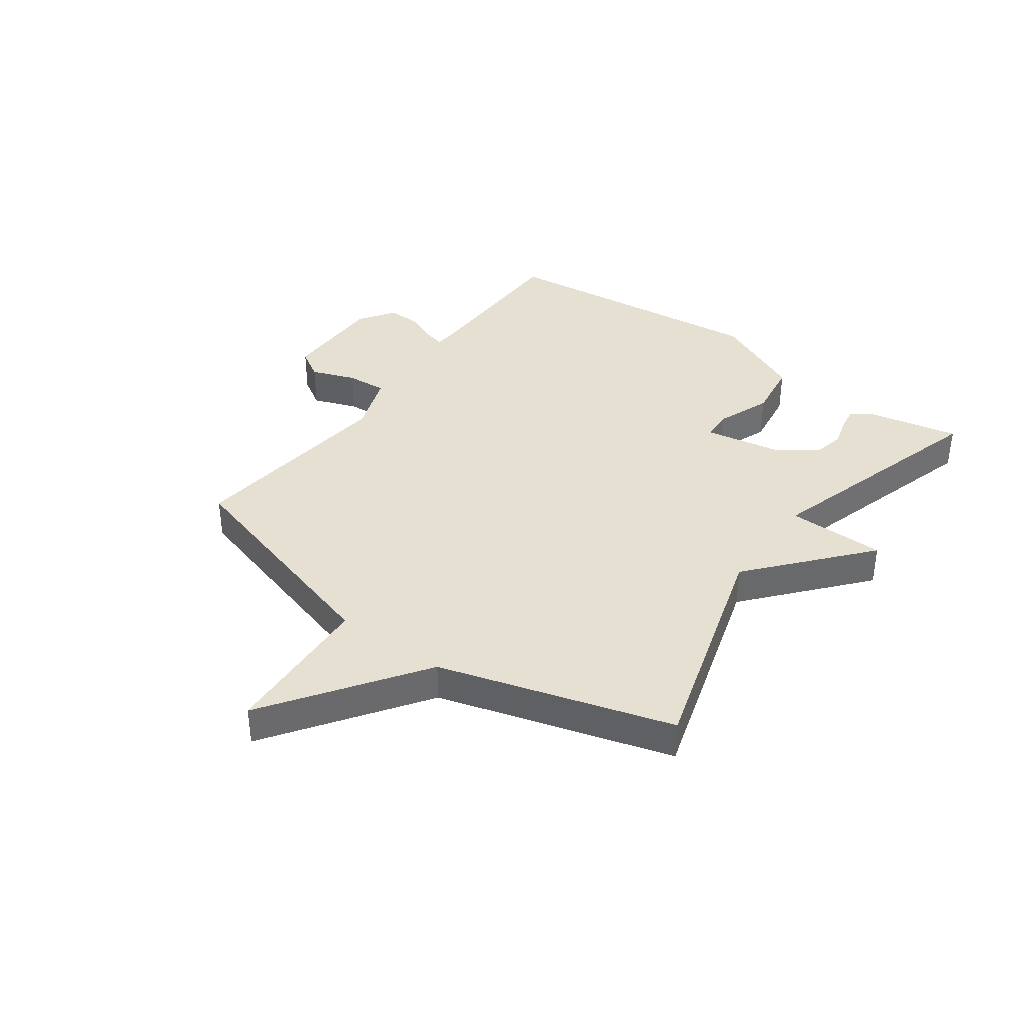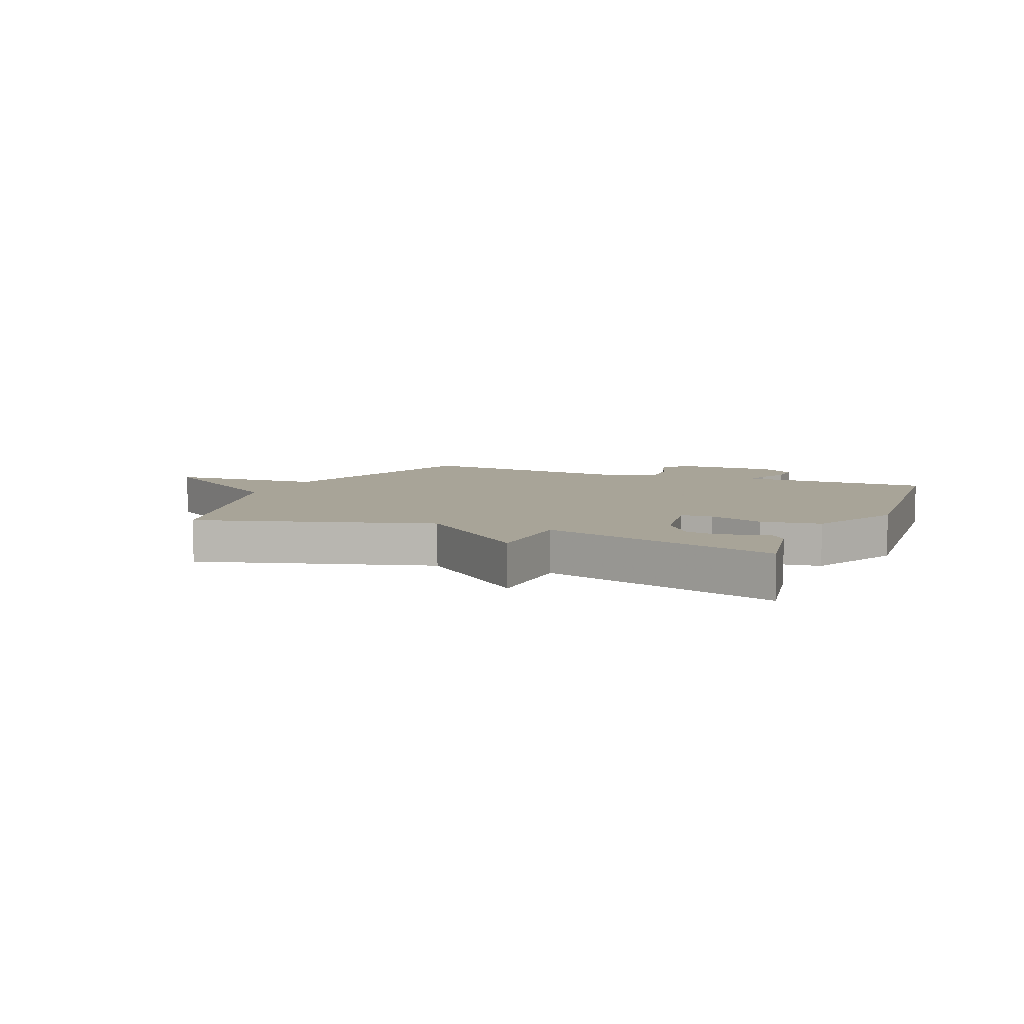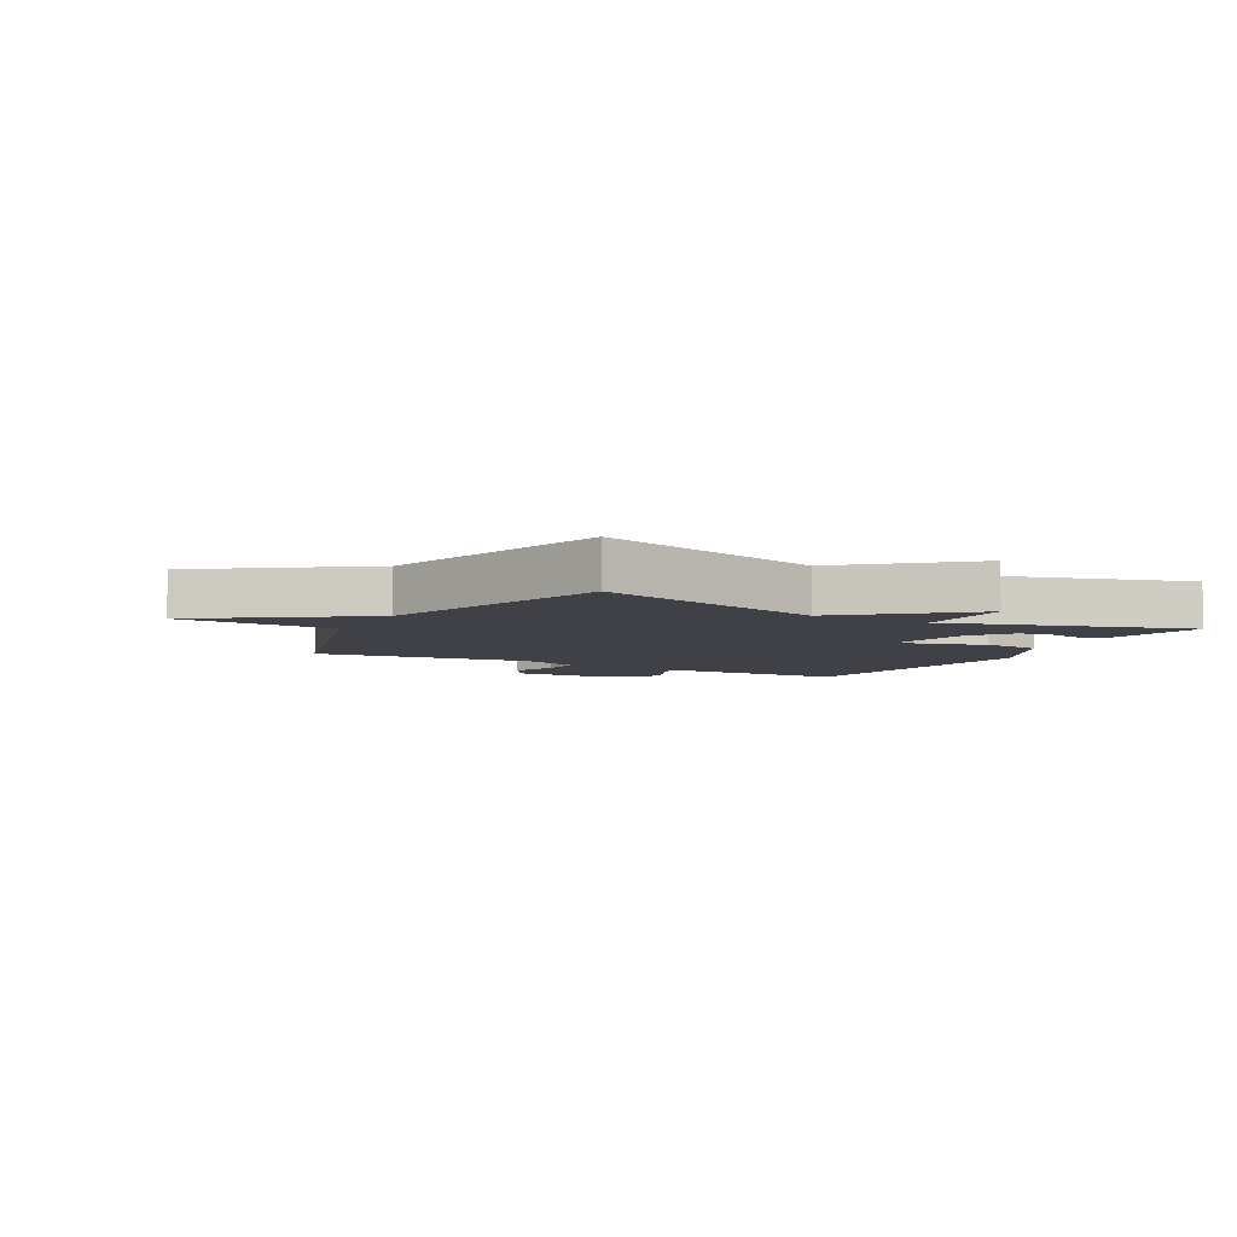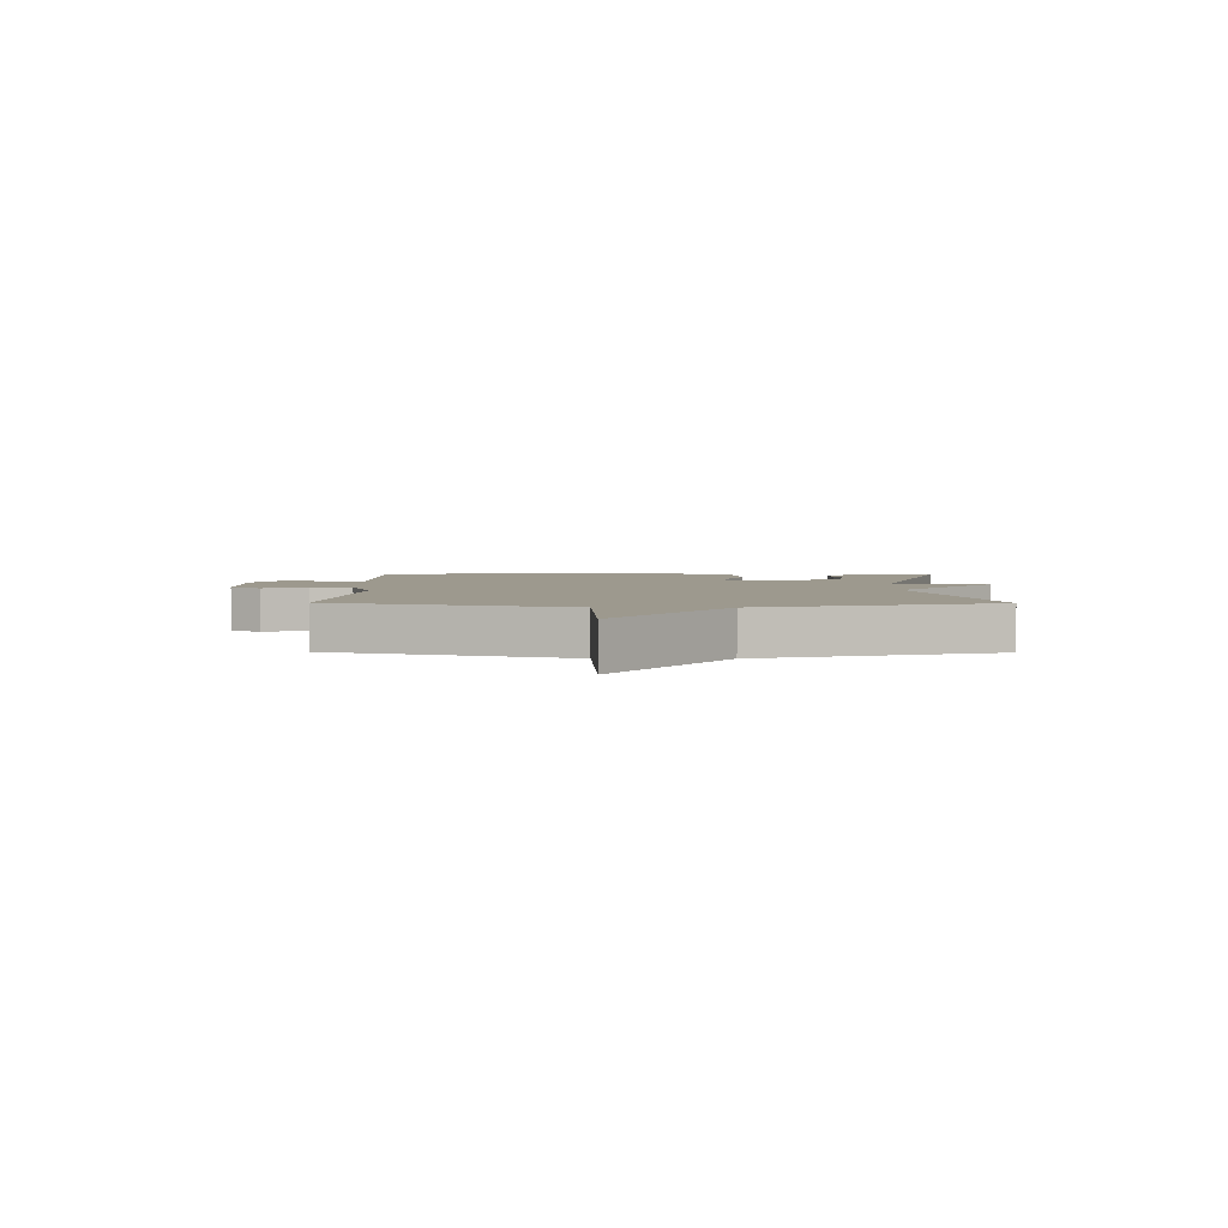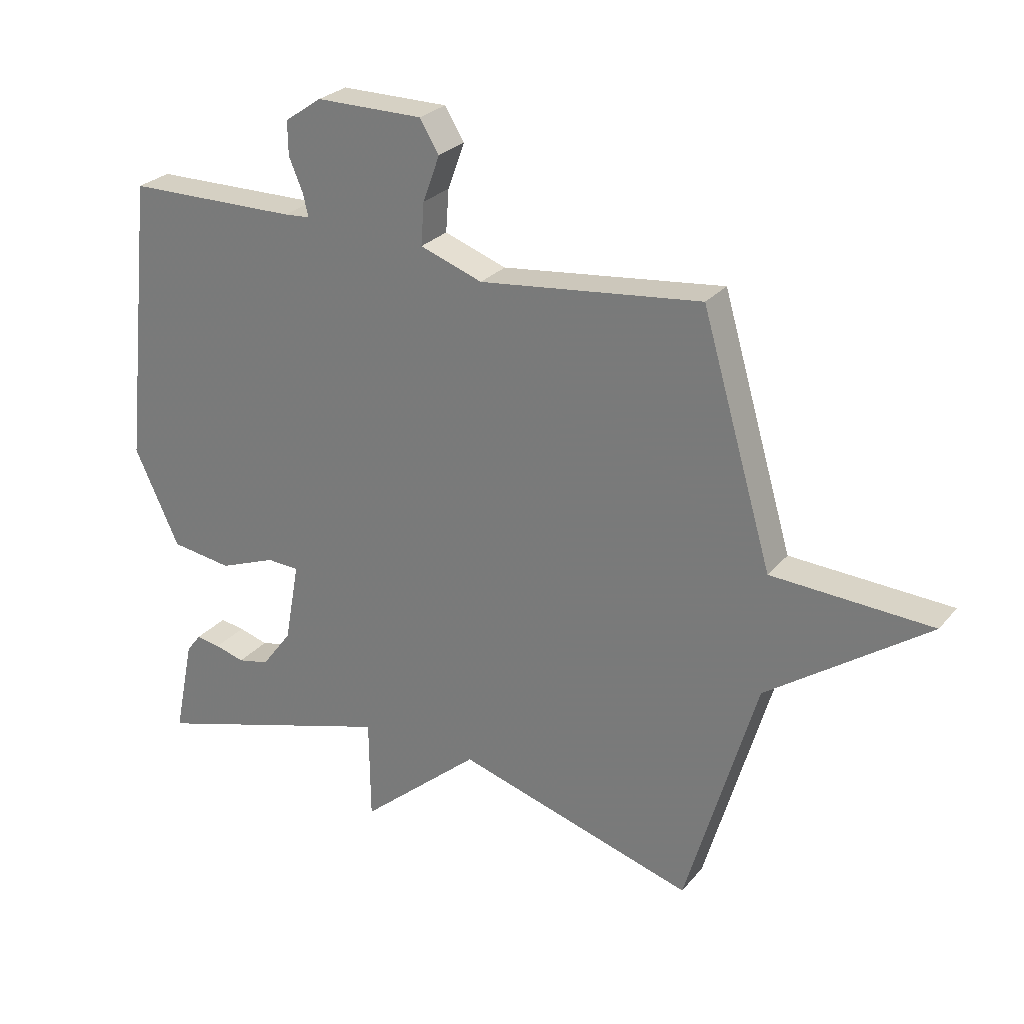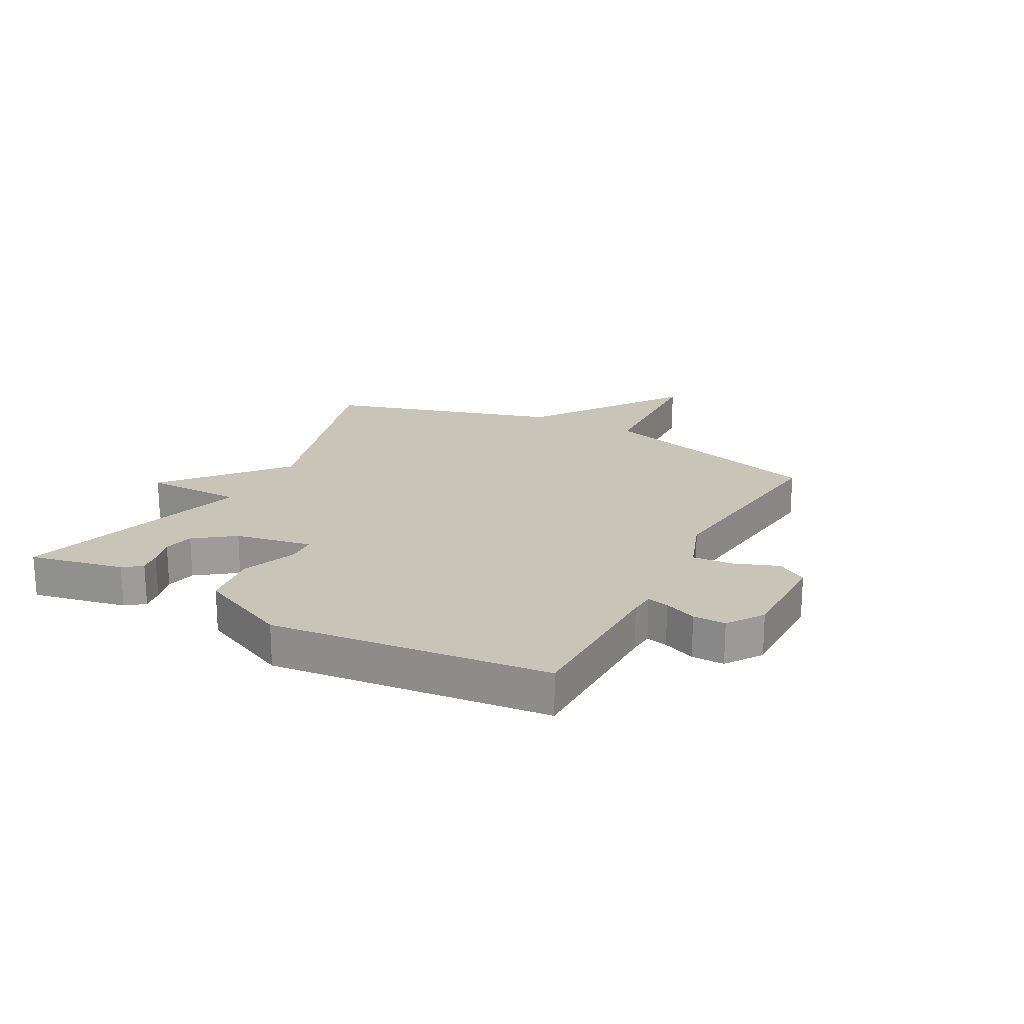
<metadata>
{"format":"obj","ext":"obj","renderer":"f3d","projection":"perspective","resolution":1024,"background":"white","views":[{"elev":37.8,"azim":126.0,"up":"+Y"},{"elev":7.0,"azim":-156.9,"up":"+Y"},{"elev":-6.0,"azim":151.6,"up":"+Y"},{"elev":3.3,"azim":90.7,"up":"+Y"},{"elev":26.4,"azim":30.4,"up":"+Z"},{"elev":20.2,"azim":-61.9,"up":"+Y"}]}
</metadata>
<code>
v -0.5 0.07 0.5
v -0.217 0.07 0.502
v -0.174 0.07 0.505
v -0.183 0.07 0.542
v -0.206 0.07 0.597
v -0.207 0.07 0.653
v -0.146 0.07 0.695
v 0.031 0.07 0.694
v 0.063 0.07 0.642
v 0.035 0.07 0.566
v 0.03 0.07 0.496
v 0.133 0.07 0.459
v 0.5 0.07 0.5
v 0.617 0.07 0.099
v 0.882 0.07 0.084
v 0.617 0.07 -0.101
v 0.5 0.07 -0.5
v 0.106 0.07 -0.381
v -0.092 0.07 -0.55
v -0.094 0.07 -0.381
v -0.5 0.07 -0.5
v -0.467 0.07 -0.338
v -0.443 0.07 -0.307
v -0.403 0.07 -0.314
v -0.354 0.07 -0.328
v -0.302 0.07 -0.317
v -0.252 0.07 -0.25
v -0.228 0.07 -0.117
v -0.281 0.07 -0.114
v -0.375 0.07 -0.15
v -0.476 0.07 -0.135
v -0.55 0.07 0.024
v -0.5 0 0.5
v -0.217 0 0.502
v -0.174 0 0.505
v -0.183 0 0.542
v -0.206 0 0.597
v -0.207 0 0.653
v -0.146 0 0.695
v 0.031 0 0.694
v 0.063 0 0.642
v 0.035 0 0.566
v 0.03 0 0.496
v 0.133 0 0.459
v 0.5 0 0.5
v 0.617 0 0.099
v 0.882 0 0.084
v 0.617 0 -0.101
v 0.5 0 -0.5
v 0.106 0 -0.381
v -0.092 0 -0.55
v -0.094 0 -0.381
v -0.5 0 -0.5
v -0.467 0 -0.338
v -0.443 0 -0.307
v -0.403 0 -0.314
v -0.354 0 -0.328
v -0.302 0 -0.317
v -0.252 0 -0.25
v -0.228 0 -0.117
v -0.281 0 -0.114
v -0.375 0 -0.15
v -0.476 0 -0.135
v -0.55 0 0.024
f 32 1 2
f 31 32 2
f 30 31 2
f 29 30 2
f 28 29 2 3
f 23 24 25
f 22 23 25
f 21 22 25
f 20 21 25 26
f 18 19 20
f 18 20 26 27
f 18 27 28
f 17 18 28
f 16 17 28
f 12 13 14
f 11 12 14
f 8 9 10
f 7 8 10
f 6 7 10
f 5 6 10
f 4 5 10
f 3 4 10 11
f 28 3 11 14
f 14 15 16 28
f 34 33 64
f 34 64 63
f 34 63 62
f 34 62 61
f 35 34 61 60
f 57 56 55
f 57 55 54
f 57 54 53
f 58 57 53 52
f 52 51 50
f 59 58 52 50
f 60 59 50
f 60 50 49
f 60 49 48
f 46 45 44
f 46 44 43
f 42 41 40
f 42 40 39
f 42 39 38
f 42 38 37
f 42 37 36
f 43 42 36 35
f 46 43 35 60
f 60 48 47 46
f 1 33 34 2
f 2 34 35 3
f 3 35 36 4
f 4 36 37 5
f 5 37 38 6
f 6 38 39 7
f 7 39 40 8
f 8 40 41 9
f 9 41 42 10
f 10 42 43 11
f 11 43 44 12
f 12 44 45 13
f 13 45 46 14
f 14 46 47 15
f 15 47 48 16
f 16 48 49 17
f 17 49 50 18
f 18 50 51 19
f 19 51 52 20
f 20 52 53 21
f 21 53 54 22
f 22 54 55 23
f 23 55 56 24
f 24 56 57 25
f 25 57 58 26
f 26 58 59 27
f 27 59 60 28
f 28 60 61 29
f 29 61 62 30
f 30 62 63 31
f 31 63 64 32
f 32 64 33 1

</code>
